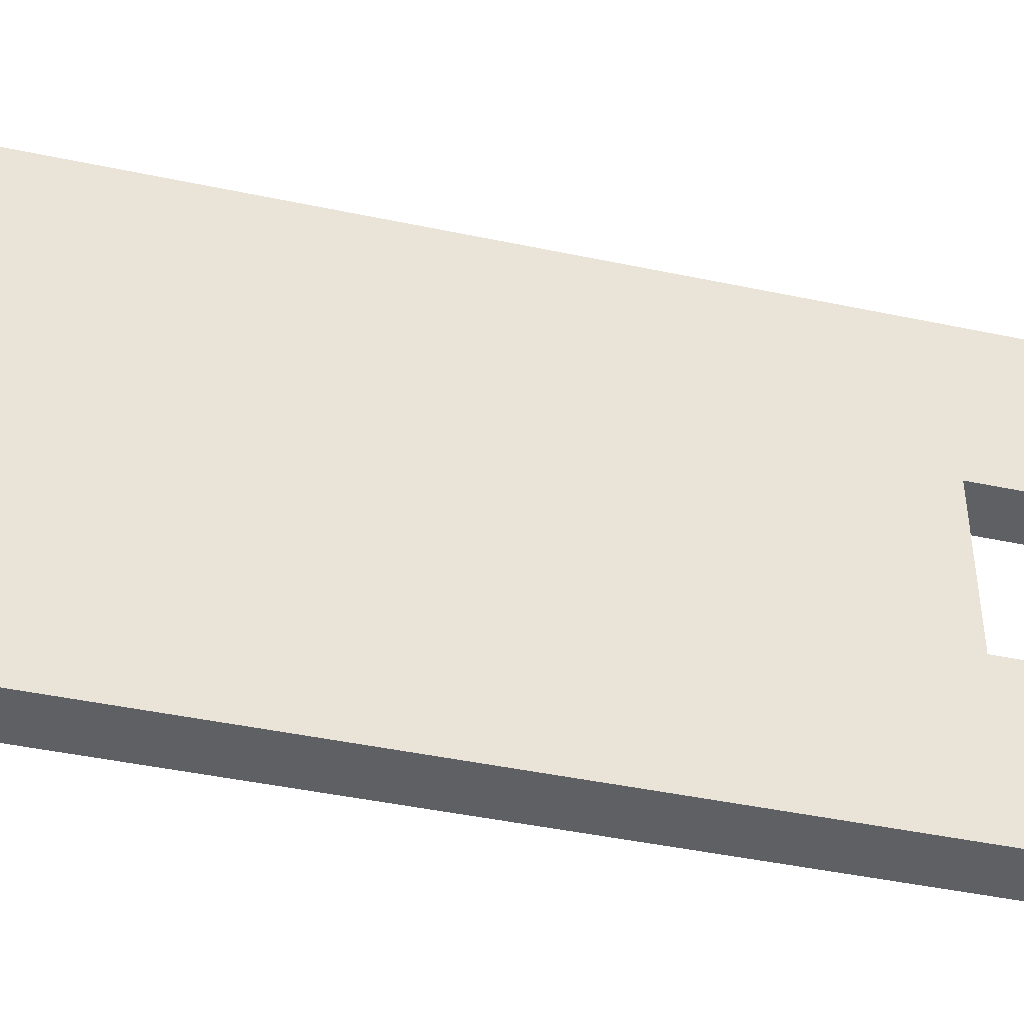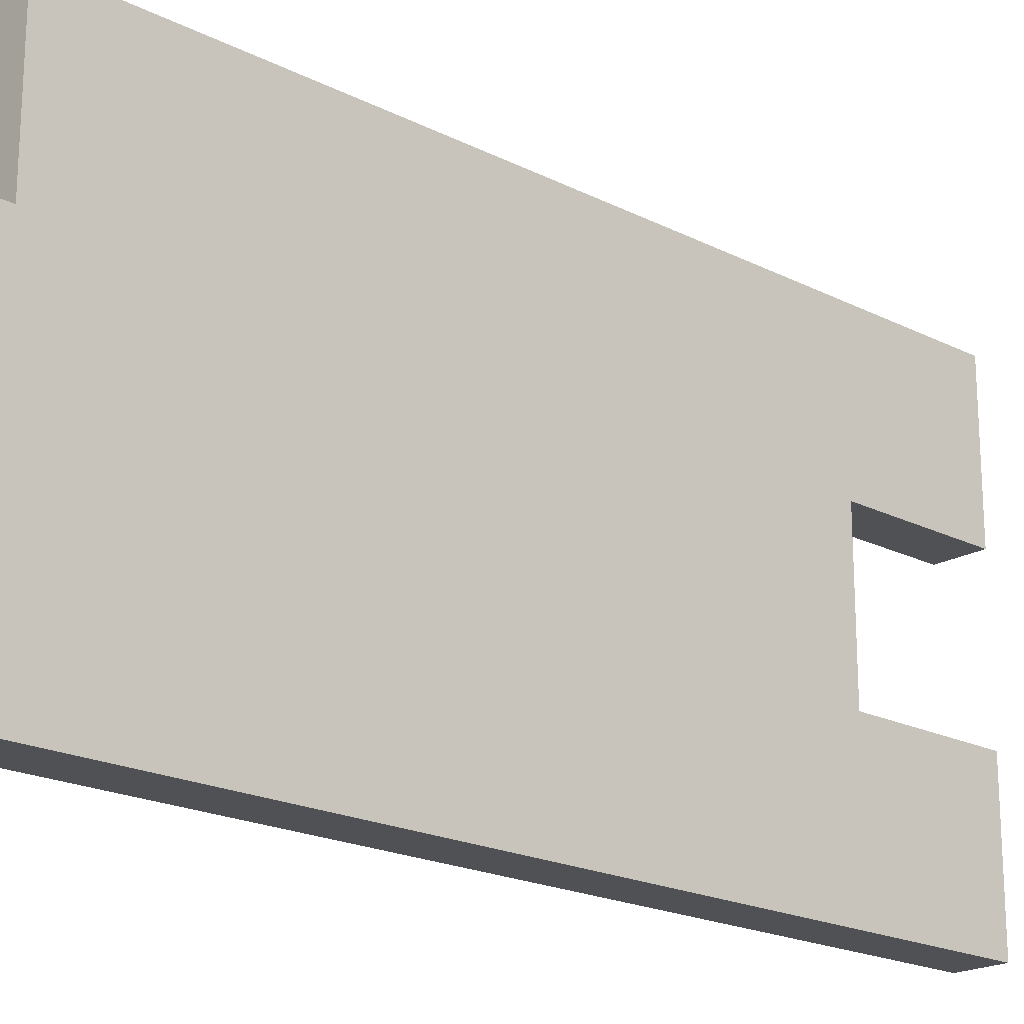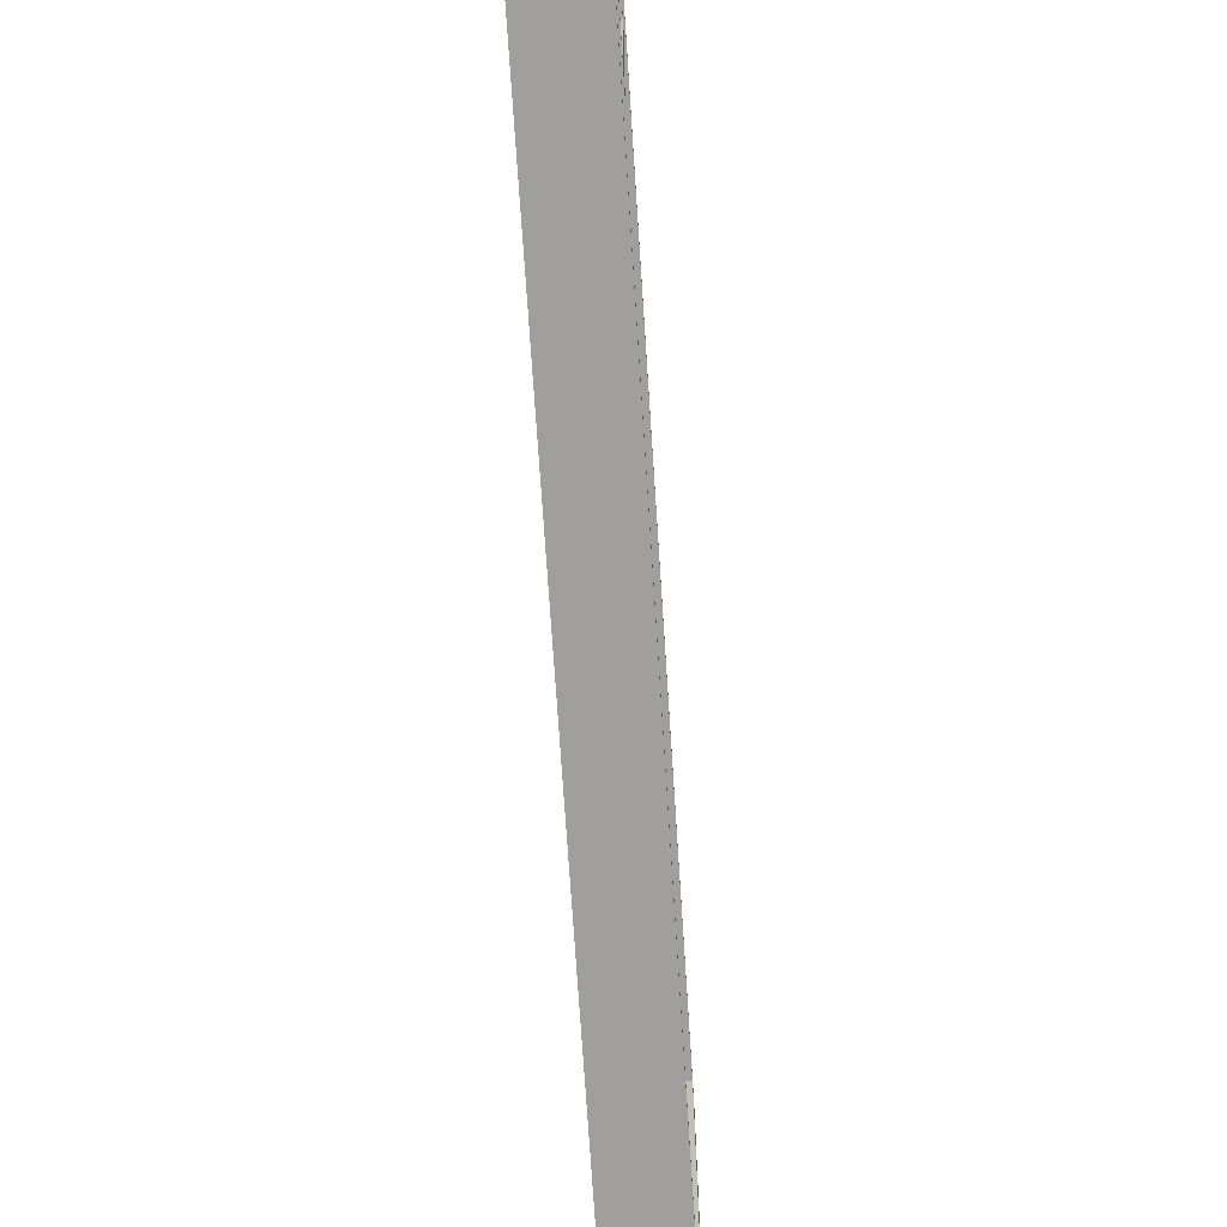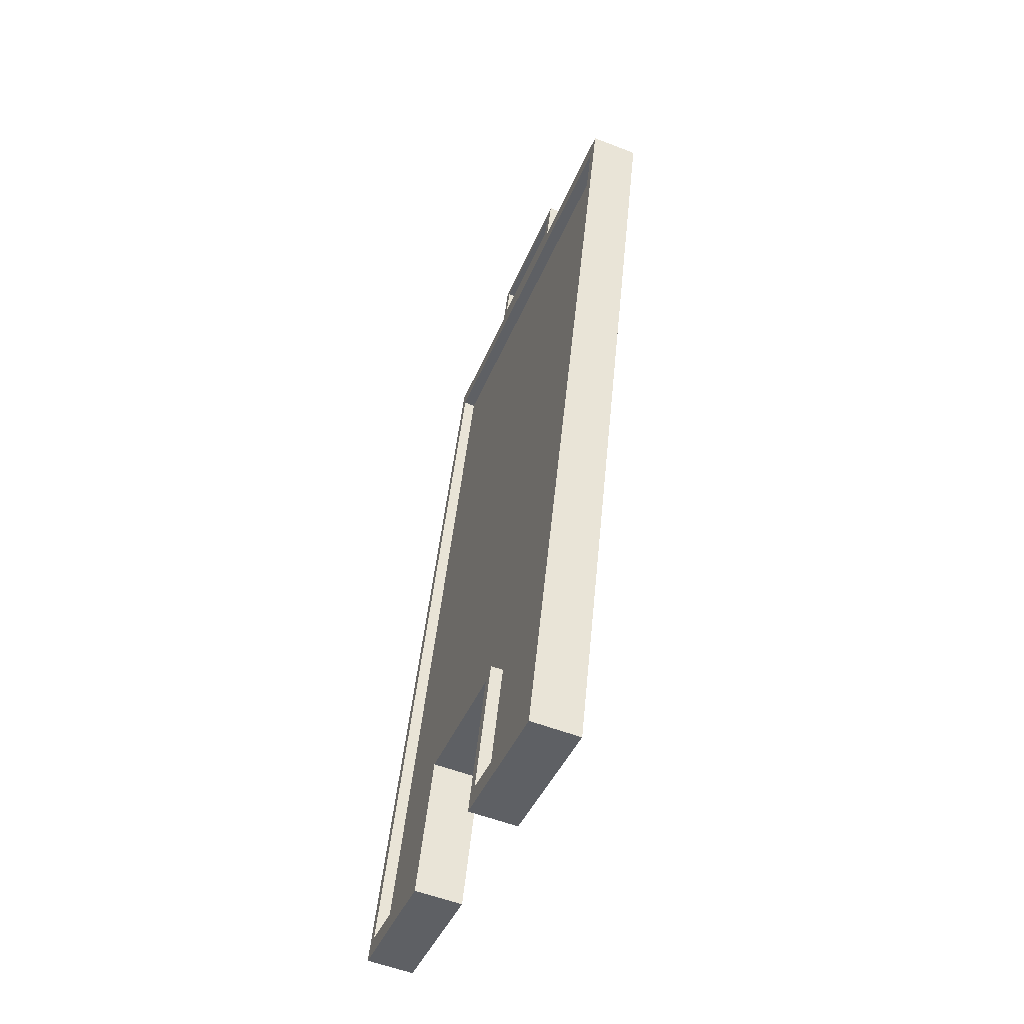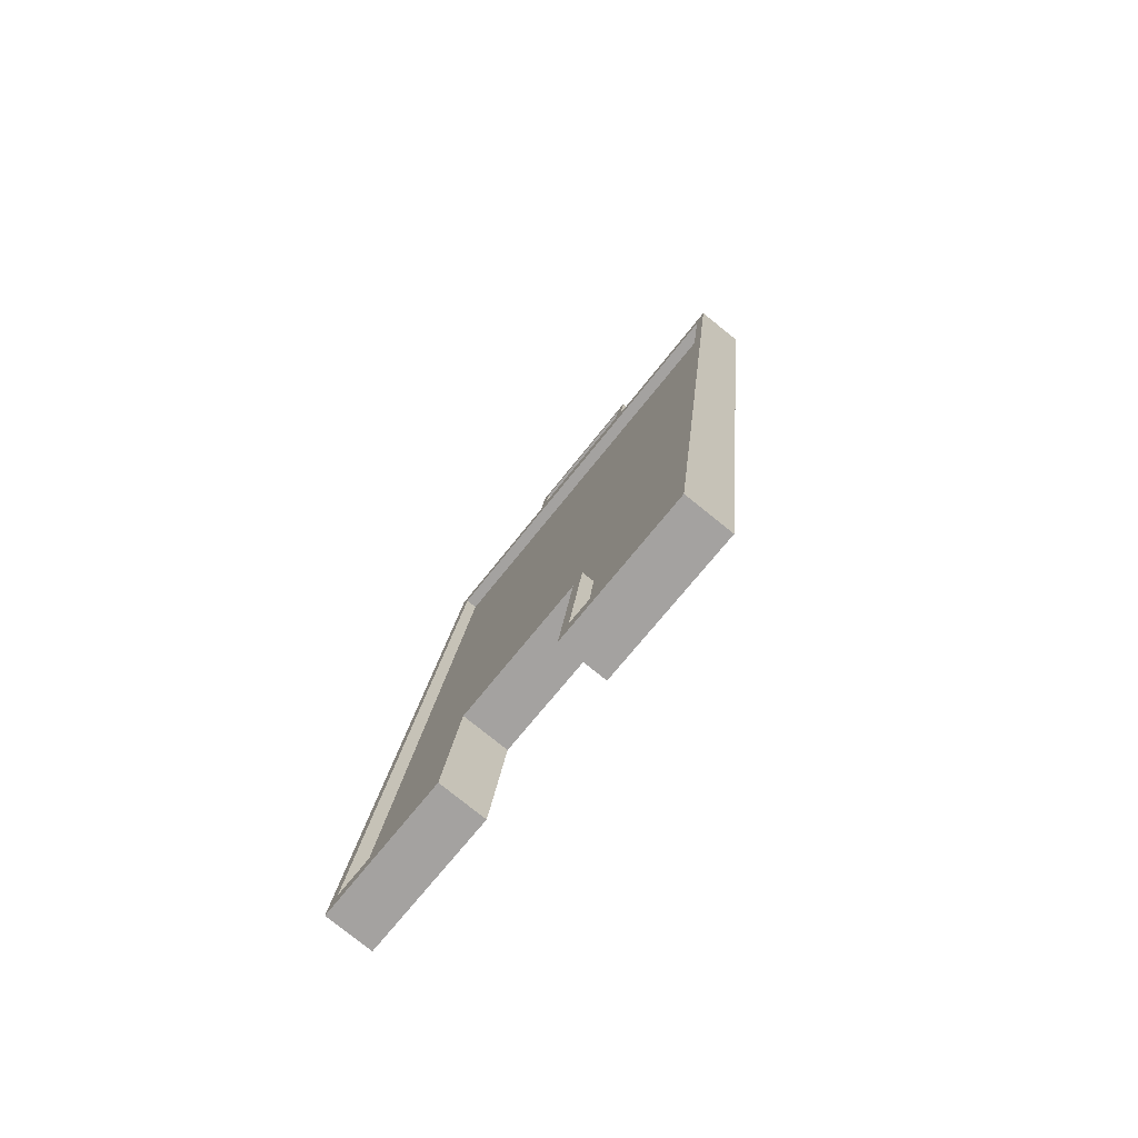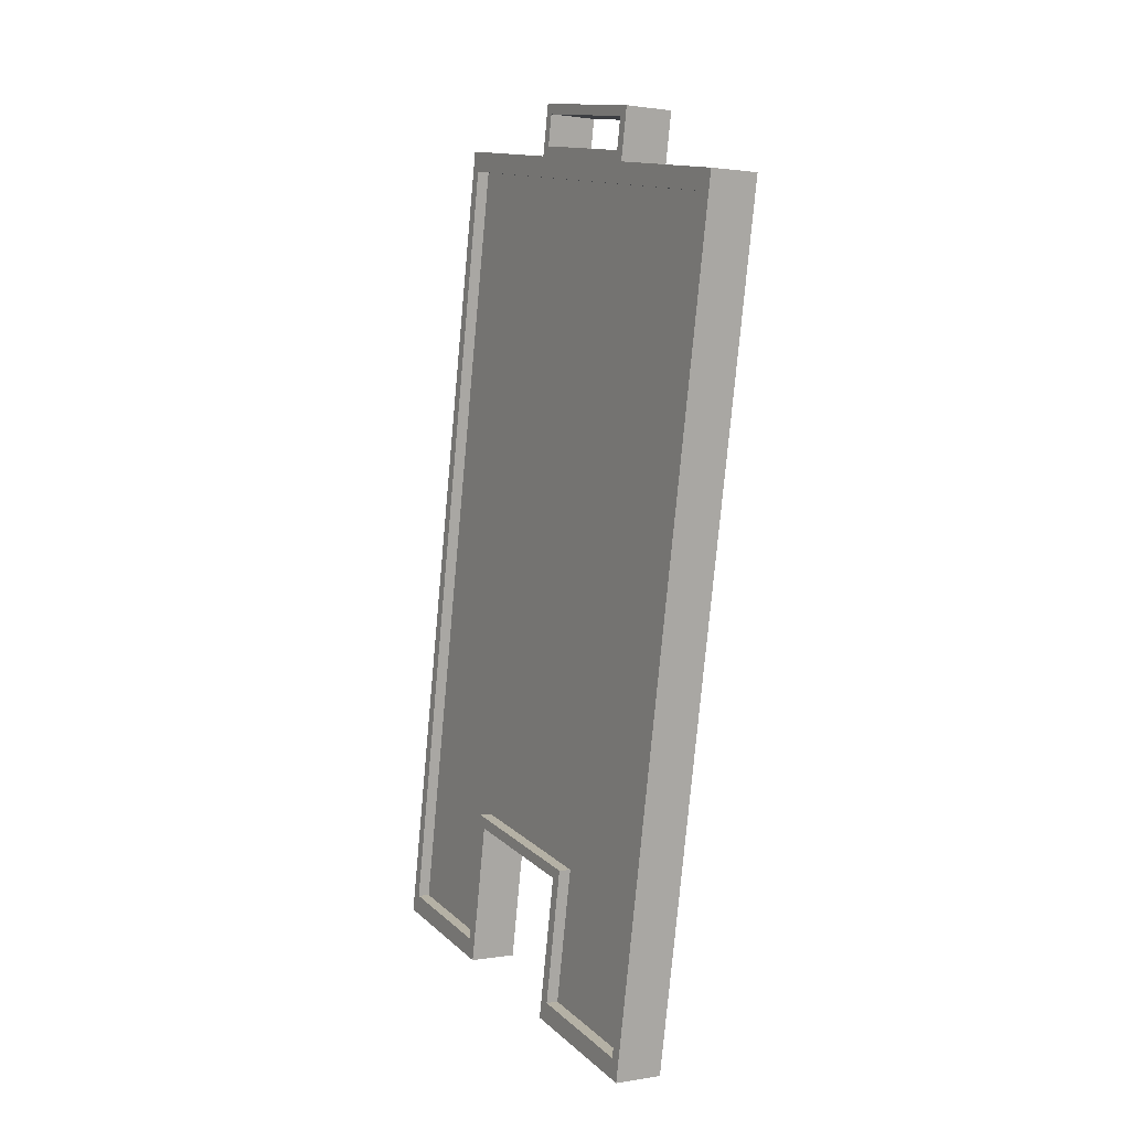
<metadata>
{"format":"obj","ext":"obj","renderer":"f3d","projection":"perspective","resolution":1024,"background":"white","views":[{"elev":-43.8,"azim":-98.0,"up":"+Z"},{"elev":-19.9,"azim":-127.1,"up":"+Z"},{"elev":-71.5,"azim":9.7,"up":"+Z"},{"elev":-41.4,"azim":159.3,"up":"+Y"},{"elev":-69.8,"azim":141.7,"up":"+Y"},{"elev":13.8,"azim":151.1,"up":"+Y"}]}
</metadata>
<code>
g default
v 1.651 0.01841 124.3
v -4.237 56.05 124.3
v 1.651 0.01841 93.92
v -4.237 56.05 93.92
v 4.237 0.2902 124.3
v -1.651 56.32 124.3
v 4.237 0.2902 93.92
v -1.651 56.32 93.92
v 0.6209 9.823 124.3
v 0.6209 9.823 93.92
v 3.207 10.09 93.92
v 3.207 10.09 124.3
v 1.651 0.01841 104
v 1.651 0.01841 114.1
v -4.307 56.71 113.6
v -4.307 56.71 104.7
v 4.237 0.2902 114.1
v 4.237 0.2902 104
v -1.651 56.32 104
v -1.651 56.32 114.1
v 3.207 10.09 104
v 3.207 10.09 114.1
v 0.6209 9.823 114.1
v 0.6209 9.823 104
v 3.83 10.16 94.65
v 4.719 1.702 94.65
v 4.719 1.702 103.3
v -0.8861 55.04 114.1
v -0.8861 55.04 123.5
v 3.83 10.16 123.5
v 4.719 1.702 123.5
v -0.8861 55.04 94.65
v 3.83 10.16 114.1
v 4.719 1.702 114.9
v -0.8861 55.04 104
v 3.83 10.16 104
v 3.83 10.16 93.92
v 4.861 0.3558 93.92
v 4.861 0.3558 104
v -1.097 57.04 113.6
v -1.028 56.38 124.3
v 3.83 10.16 124.3
v 4.861 0.3558 124.3
v -1.028 56.38 93.92
v 4.861 0.3558 114.1
v -1.097 57.04 104.7
v 3.751 10.92 103.3
v 3.751 10.92 114.9
v 2.935 10.83 114.9
v 3.015 10.07 123.5
v 3.015 10.07 94.65
v 2.935 10.83 103.3
v -1.702 54.95 104
v -1.702 54.95 114.1
v 3.904 1.617 94.65
v 3.904 1.617 103.3
v -1.702 54.95 123.5
v 3.904 1.617 123.5
v -1.702 54.95 94.65
v 3.904 1.617 114.9
v -1.312 59.09 104.7
v -2.006 59.69 104
v -4.522 58.75 113.6
v -4.522 58.75 104.7
v -2.006 59.69 114.1
v -1.312 59.09 113.6
v -4.237 56.05 114.1
v -4.237 56.05 104
v -1.028 56.38 104
v -1.028 56.38 114.1
v -4.591 59.42 114.1
v -4.591 59.42 104
v -1.382 59.75 104
v -1.382 59.75 114.1
g wet_floor_sign group1
f 24 68 4 10
f 10 4 8 11
f 5 17 45 43
f 12 6 2 9
f 14 17 5 1
f 20 67 2 6
f 5 12 9 1
f 18 7 38 39
f 3 10 11 7
f 13 24 10 3
f 1 9 23 14
f 21 18 39 36
f 22 17 14 23
f 8 4 68 19
f 20 70 74 65
f 3 7 18 13
f 18 21 24 13
f 69 19 62 73
f 7 11 37 38
f 9 2 67 23
f 23 67 68 24
f 23 24 21 22
f 47 27 56 52
f 30 31 58 50
f 31 34 60 58
f 48 47 52 49
f 28 29 57 54
f 11 8 44 37
f 17 22 33 45
f 20 6 41 70
f 6 12 42 41
f 22 21 36 33
f 12 5 43 42
f 8 19 69 44
f 25 26 38 37
f 26 27 39 38
f 29 28 70 41
f 31 30 42 43
f 32 25 37 44
f 30 29 41 42
f 34 31 43 45
f 35 32 44 69
f 28 35 69 70
f 47 48 33 36
f 27 47 36 39
f 48 34 45 33
f 49 54 57 50
f 60 49 50 58
f 55 51 52 56
f 51 59 53 52
f 52 53 54 49
f 26 25 51 55
f 32 35 53 59
f 25 32 59 51
f 34 48 49 60
f 27 26 55 56
f 35 28 54 53
f 29 30 50 57
f 62 72 71 65
f 62 65 74 73
f 67 20 65 71
f 15 63 66 40
f 19 68 72 62
f 61 66 63 64
f 15 16 68 67
f 46 40 70 69
f 64 63 71 72
f 66 61 73 74
f 61 46 69 73
f 40 66 74 70
f 63 15 67 71
f 16 64 72 68
f 64 16 46 61
f 40 46 16 15

</code>
